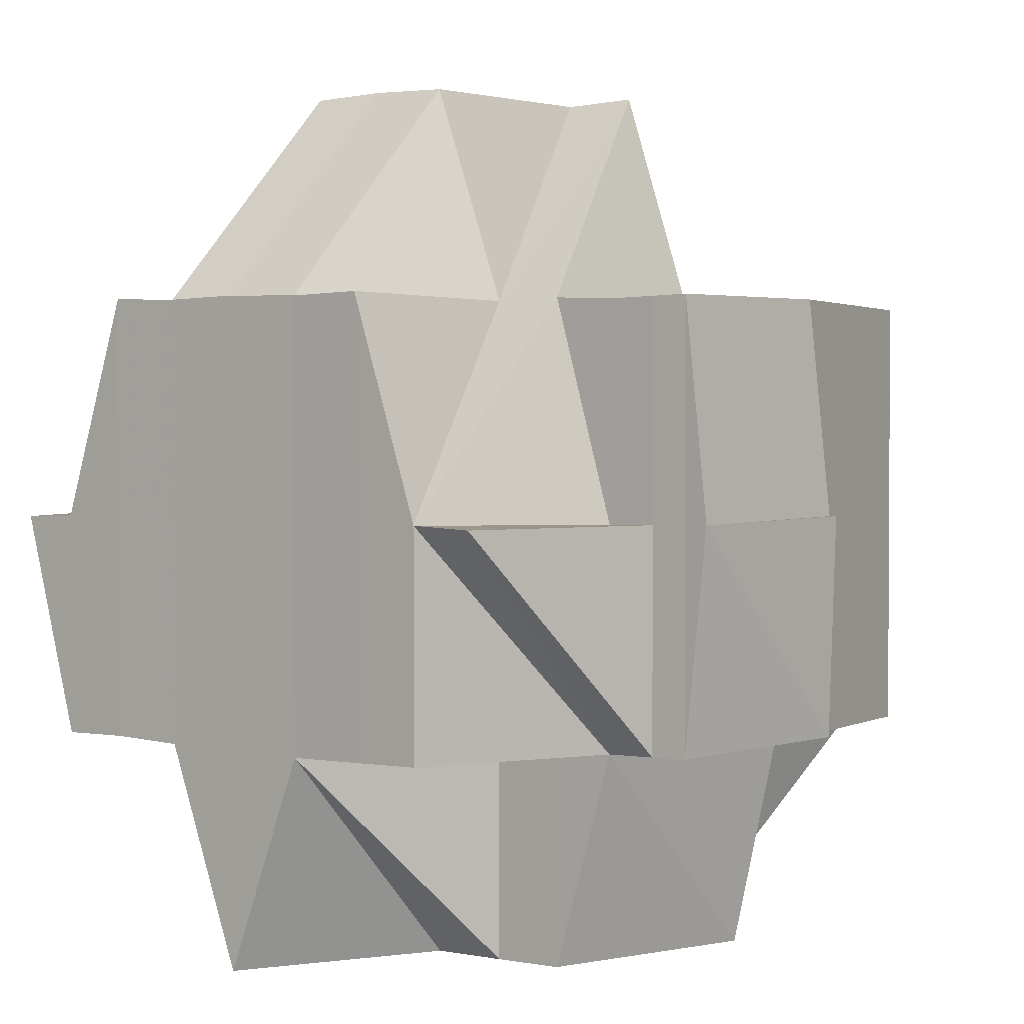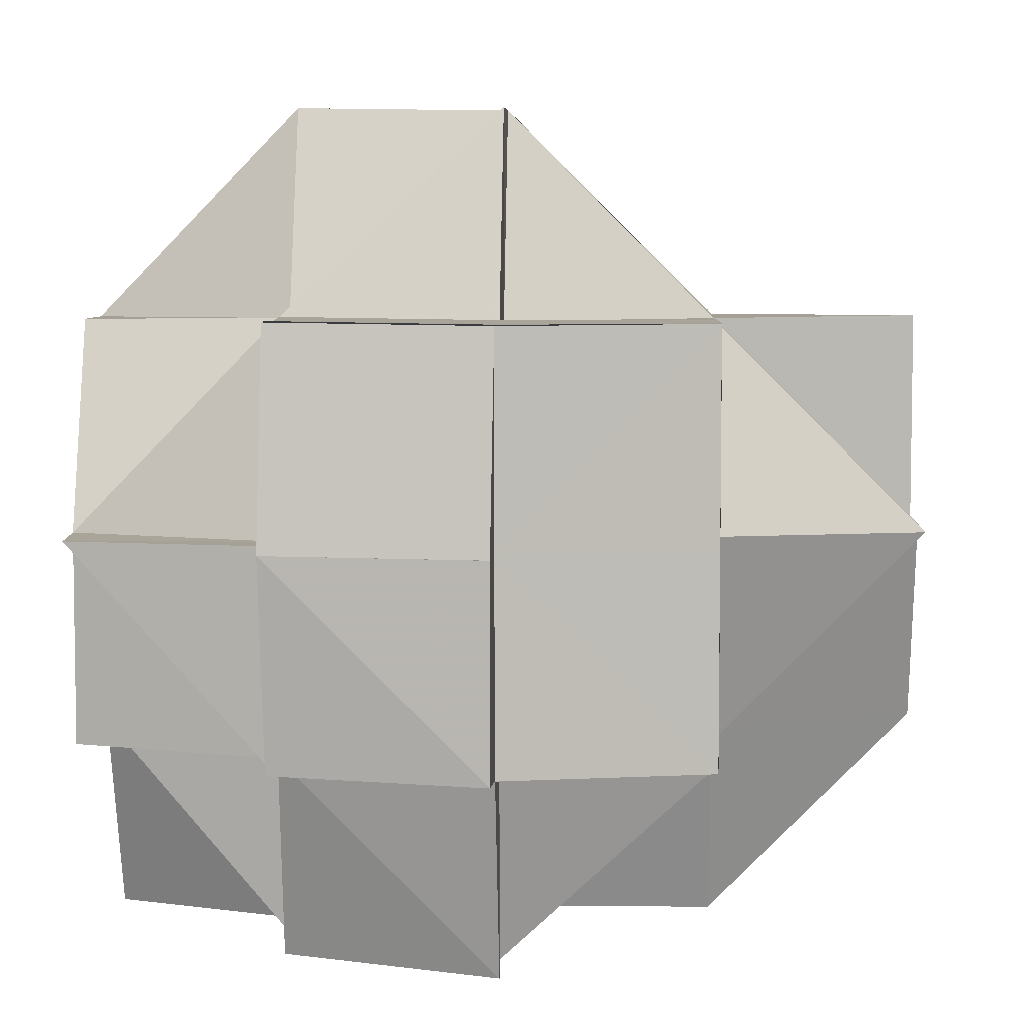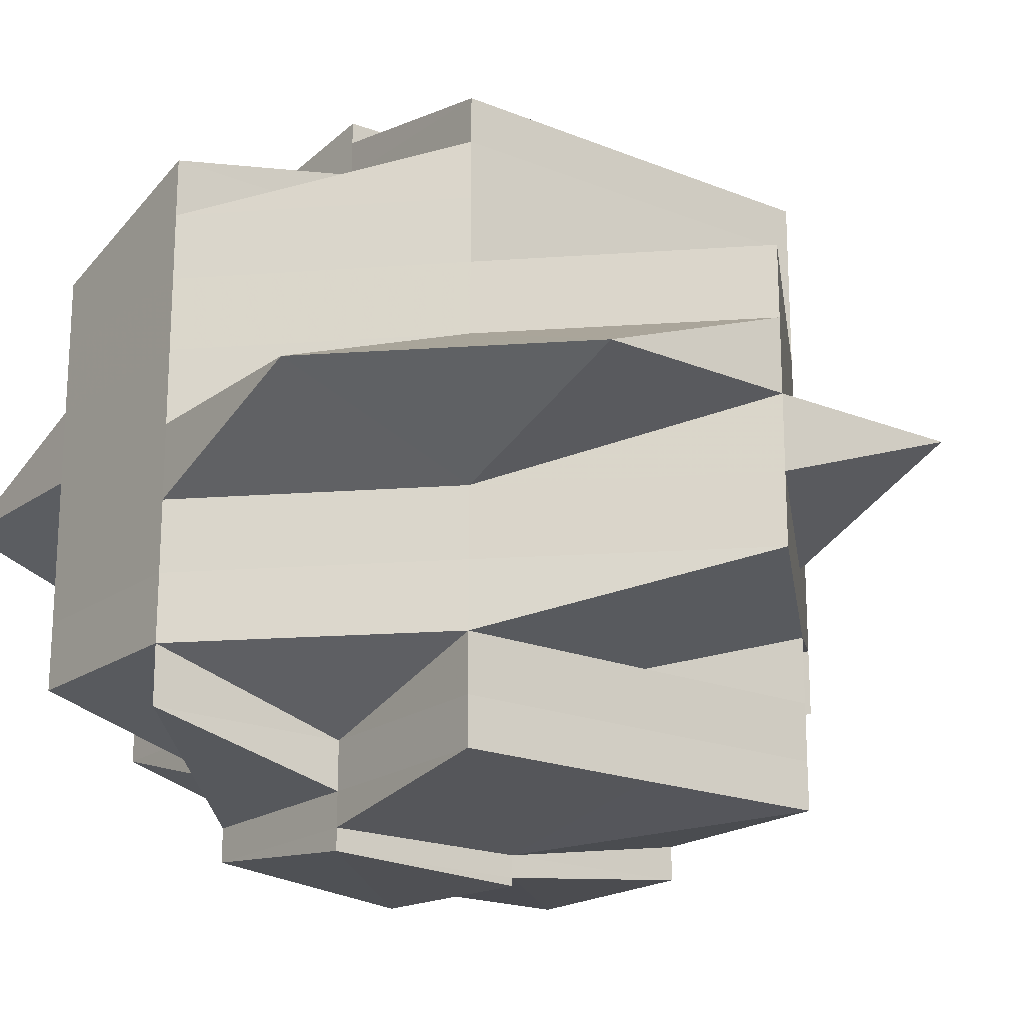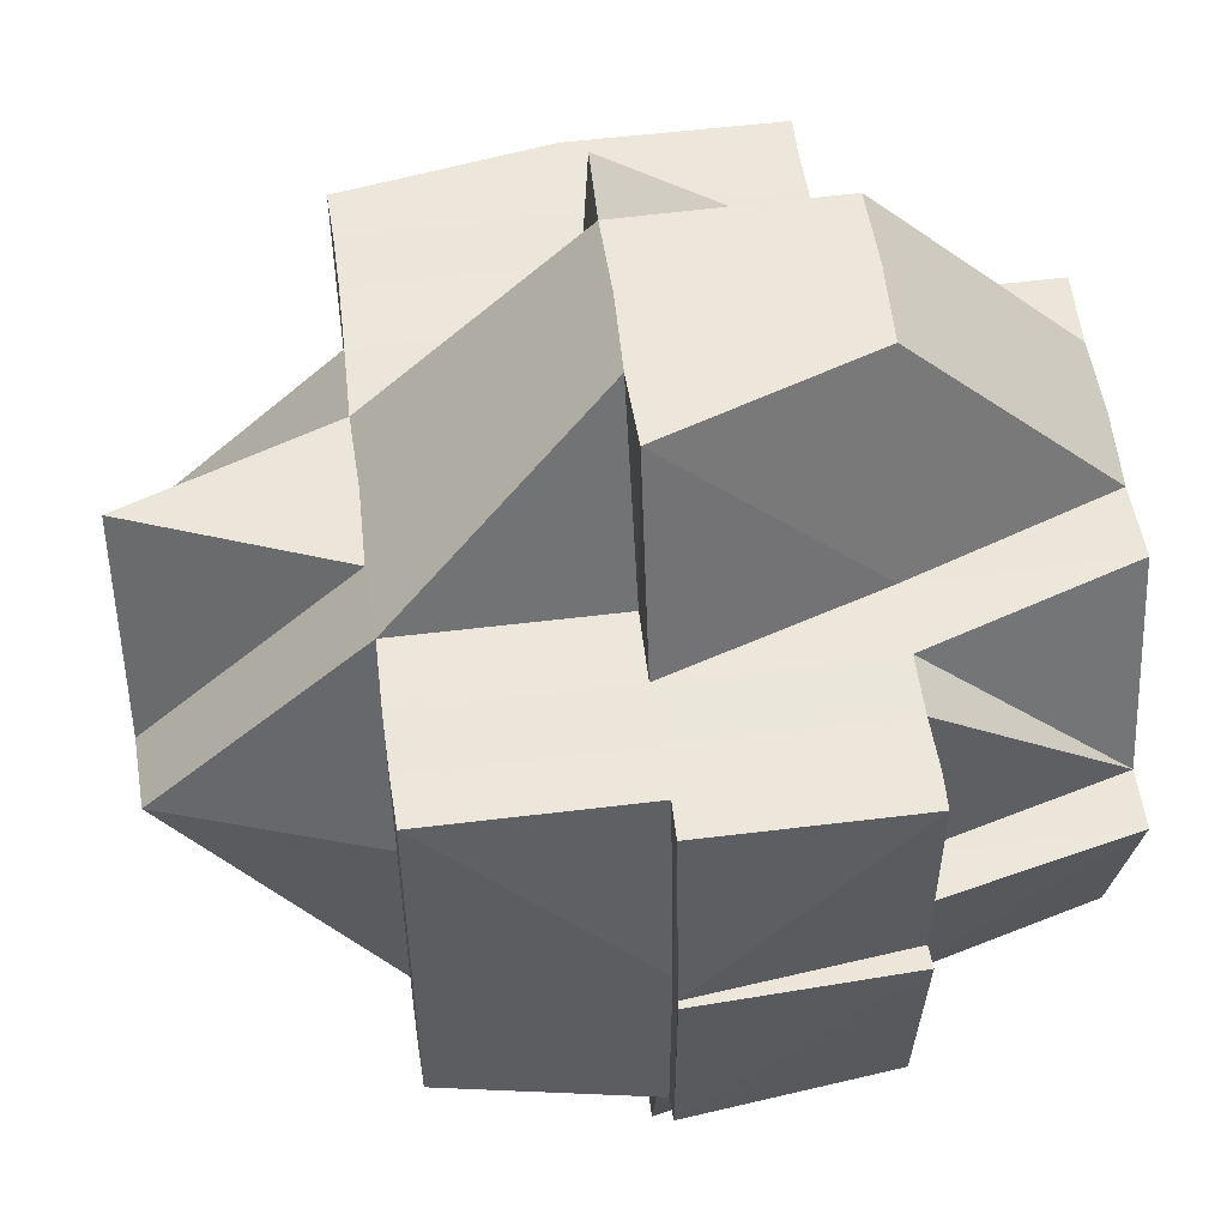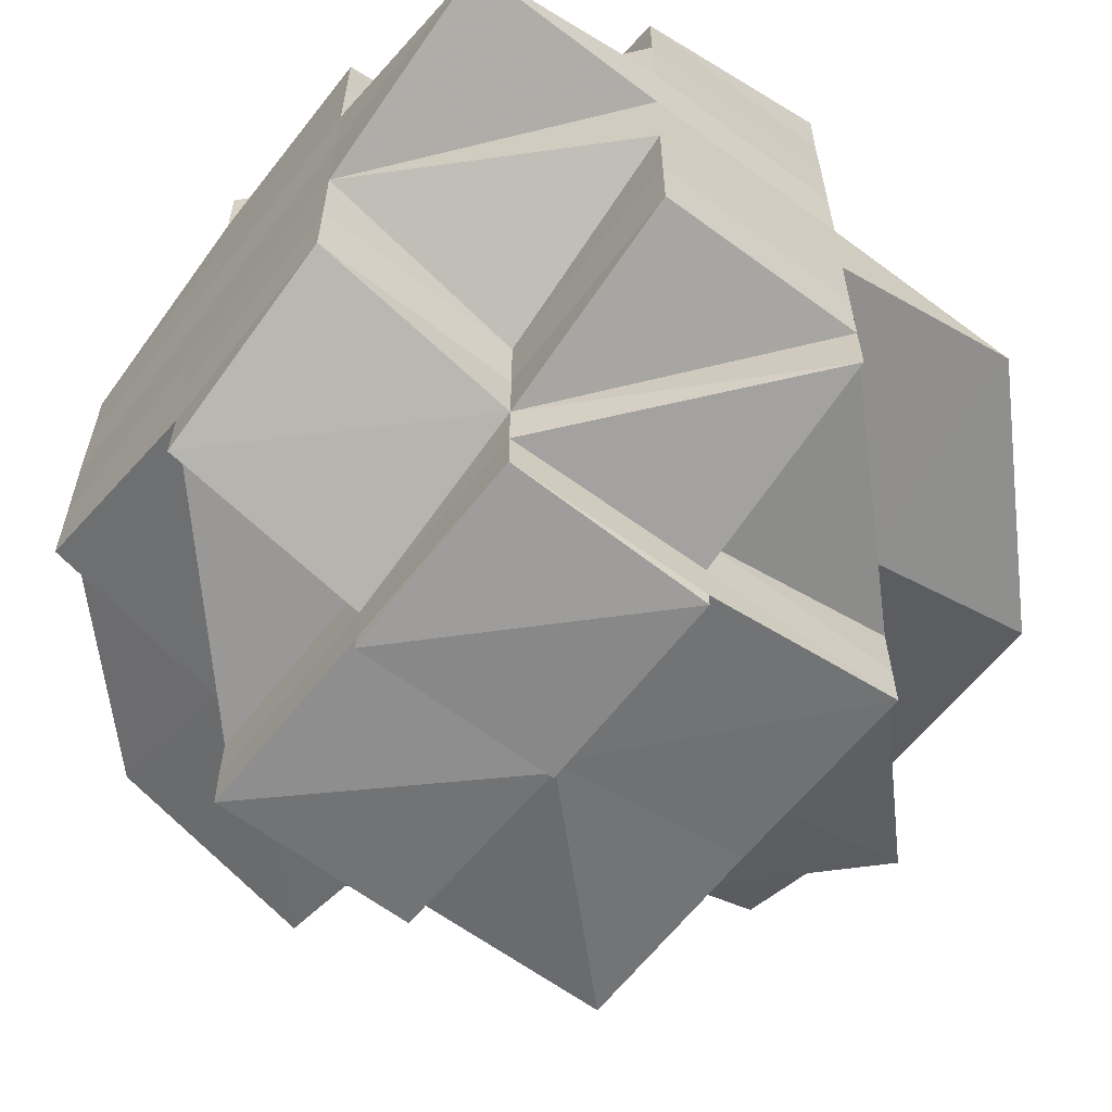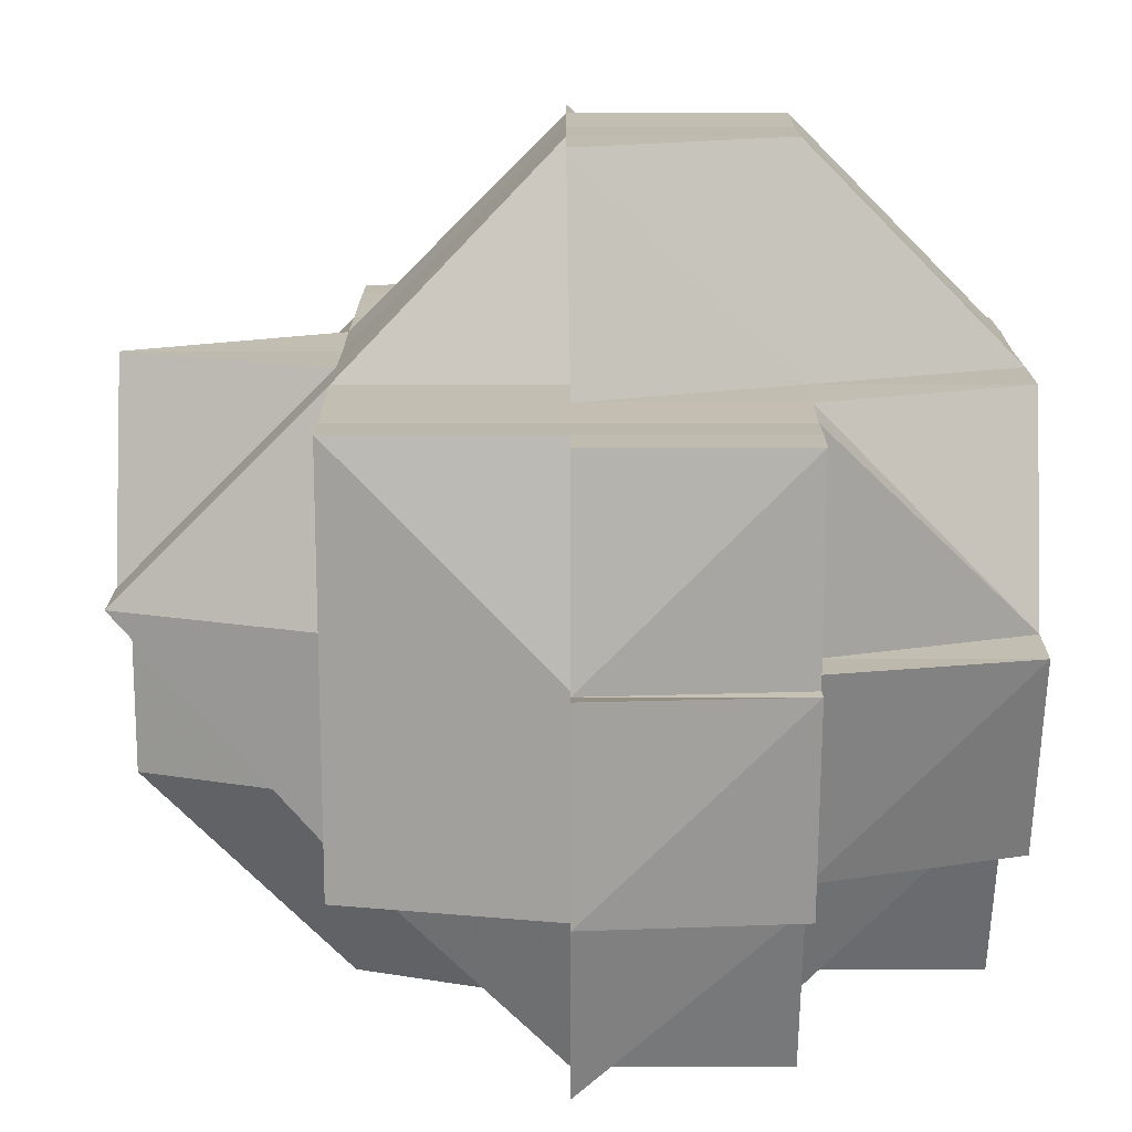
<metadata>
{"format":"obj","ext":"obj","renderer":"f3d","projection":"perspective","resolution":1024,"background":"white","views":[{"elev":1.9,"azim":-51.4,"up":"+Y"},{"elev":5.7,"azim":2.7,"up":"+Y"},{"elev":-19.5,"azim":52.6,"up":"+Z"},{"elev":54.2,"azim":172.5,"up":"+Y"},{"elev":-61.1,"azim":-37.6,"up":"+Z"},{"elev":-73.6,"azim":-179.8,"up":"+Z"}]}
</metadata>
<code>
o 3399
v 2157 1894 10.26
v 2157 1894 10.26
v 2157 1894 10.26
v 2157 1894 10.26
v 2157 1894 10.26
v 2157 1894 10.26
v 2157 1894 10.26
v 2157 1894 10.26
v 2157 1894 10.26
v 2157 1894 10.26
v 2157 1894 10.26
v 2157 1894 10.26
v 2157 1894 10.26
v 2157 1894 10.26
v 2157 1894 10.26
v 2157 1894 10.26
v 2157 1894 10.26
v 2157 1894 10.26
v 2157 1894 10.26
v 2157 1894 10.26
v 2157 1894 10.26
v 2157 1894 10.26
v 2157 1894 10.26
v 2157 1894 10.26
v 2157 1894 10.26
v 2157 1894 10.26
v 2157 1894 10.26
v 2157 1894 10.26
v 2157 1894 10.26
v 2157 1894 10.25
v 2157 1894 10.26
v 2157 1894 10.25
v 2157 1894 10.25
v 2157 1894 10.25
v 2157 1894 10.25
v 2157 1894 10.25
v 2157 1894 10.25
v 2157 1894 10.25
v 2157 1894 10.26
v 2157 1894 10.25
v 2157 1894 10.25
v 2157 1894 10.25
v 2157 1894 10.25
v 2157 1894 10.25
v 2157 1894 10.25
v 2157 1894 10.25
v 2157 1894 10.25
v 2157 1894 10.25
v 2157 1894 10.25
v 2157 1894 10.25
v 2157 1894 10.25
v 2157 1894 10.25
v 2157 1894 10.24
v 2157 1894 10.24
v 2157 1894 10.25
v 2157 1894 10.25
v 2157 1894 10.25
v 2157 1894 10.25
v 2157 1894 10.25
v 2157 1894 10.25
v 2157 1894 10.25
v 2157 1894 10.26
v 2157 1894 10.25
v 2157 1894 10.26
v 2157 1894 10.24
v 2157 1894 10.26
v 2157 1894 10.26
v 2157 1894 10.26
v 2157 1894 10.26
v 2157 1894 10.26
v 2157 1894 10.26
v 2157 1894 10.25
v 2157 1894 10.24
v 2157 1894 10.24
v 2157 1894 10.24
v 2157 1894 10.24
v 2157 1894 10.24
v 2157 1894 10.24
v 2157 1894 10.24
v 2157 1894 10.24
v 2157 1894 10.24
v 2157 1894 10.24
v 2157 1894 10.24
v 2157 1894 10.24
v 2157 1894 10.24
v 2157 1894 10.24
v 2157 1894 10.24
v 2157 1894 10.23
v 2157 1894 10.24
v 2157 1894 10.24
v 2157 1894 10.23
v 2157 1894 10.23
v 2157 1894 10.23
v 2157 1894 10.23
v 2157 1894 10.24
v 2157 1894 10.24
v 2157 1894 10.24
v 2157 1894 10.24
v 2157 1894 10.24
v 2157 1894 10.23
v 2157 1894 10.24
v 2157 1894 10.24
v 2157 1894 10.24
v 2157 1894 10.23
v 2157 1894 10.23
v 2157 1894 10.23
v 2157 1894 10.24
v 2157 1894 10.24
v 2157 1894 10.24
v 2157 1894 10.23
v 2157 1894 10.23
v 2157 1894 10.24
v 2157 1894 10.23
v 2157 1894 10.23
v 2157 1894 10.24
v 2157 1894 10.23
v 2157 1894 10.23
v 2157 1894 10.23
v 2157 1894 10.23
v 2157 1894 10.23
v 2157 1894 10.23
v 2157 1894 10.23
v 2157 1894 10.22
v 2157 1894 10.23
v 2157 1894 10.23
v 2157 1894 10.23
v 2157 1894 10.24
v 2157 1894 10.24
v 2157 1894 10.24
v 2157 1894 10.24
v 2157 1894 10.23
v 2157 1894 10.23
v 2157 1894 10.24
v 2157 1894 10.23
v 2157 1894 10.24
v 2157 1894 10.24
v 2157 1894 10.23
v 2157 1894 10.23
v 2157 1894 10.23
v 2157 1894 10.23
v 2157 1894 10.23
v 2157 1894 10.23
v 2157 1894 10.23
v 2157 1894 10.23
v 2157 1894 10.23
v 2157 1894 10.23
v 2157 1894 10.24
v 2157 1894 10.23
v 2157 1894 10.23
v 2157 1894 10.23
v 2157 1894 10.23
v 2157 1894 10.23
v 2157 1894 10.23
v 2157 1894 10.24
v 2157 1894 10.24
v 2157 1894 10.23
v 2157 1894 10.23
v 2157 1894 10.23
v 2157 1894 10.23
v 2157 1894 10.23
v 2157 1894 10.23
v 2157 1894 10.23
v 2157 1894 10.23
v 2157 1894 10.23
v 2157 1894 10.23
v 2157 1894 10.23
v 2157 1894 10.23
v 2157 1894 10.23
v 2157 1894 10.23
v 2157 1894 10.24
v 2157 1894 10.24
v 2157 1894 10.24
v 2157 1894 10.24
v 2157 1894 10.24
v 2157 1894 10.24
v 2157 1894 10.23
v 2157 1894 10.24
v 2157 1894 10.24
v 2157 1894 10.24
v 2157 1894 10.24
v 2157 1894 10.24
v 2157 1894 10.24
v 2157 1894 10.25
v 2157 1894 10.24
v 2157 1894 10.25
v 2157 1894 10.25
v 2157 1894 10.24
v 2157 1894 10.24
v 2157 1894 10.24
v 2157 1894 10.23
v 2157 1894 10.24
v 2157 1894 10.24
v 2157 1894 10.25
v 2157 1894 10.25
v 2157 1894 10.25
v 2157 1894 10.25
v 2157 1894 10.25
v 2157 1894 10.25
v 2157 1894 10.25
v 2157 1894 10.26
v 2157 1894 10.25
v 2157 1894 10.25
v 2157 1894 10.25
v 2157 1894 10.25
v 2157 1894 10.25
v 2157 1894 10.25
v 2157 1894 10.25
v 2157 1894 10.25
v 2157 1894 10.25
v 2157 1894 10.25
v 2157 1894 10.26
v 2157 1894 10.25
v 2157 1894 10.26
v 2157 1894 10.26
v 2157 1894 10.25
v 2157 1894 10.25
v 2157 1894 10.25
v 2157 1894 10.25
v 2157 1894 10.25
v 2157 1894 10.25
v 2157 1894 10.25
v 2157 1894 10.26
v 2157 1894 10.26
v 2157 1894 10.26
v 2157 1894 10.25
v 2157 1894 10.25
v 2157 1894 10.26
v 2157 1894 10.26
v 2157 1894 10.26
v 2157 1894 10.26
v 2157 1894 10.26
v 2157 1894 10.26
v 2157 1894 10.26
v 2157 1894 10.26
v 2157 1894 10.26
v 2157 1894 10.26
v 2157 1894 10.26
v 2157 1894 10.26
v 2157 1894 10.26
v 2157 1894 10.26
v 2157 1894 10.26
v 2157 1894 10.26
v 2157 1894 10.26
v 2157 1894 10.26
v 2157 1894 10.26
v 2157 1894 10.26
v 2157 1894 10.26
v 2157 1894 10.26
v 2157 1894 10.26
v 2157 1894 10.26
v 2157 1894 10.26
v 2157 1894 10.26
v 2157 1894 10.26
v 2157 1894 10.26
v 2157 1894 10.26
v 2157 1894 10.25
v 2157 1894 10.25
v 2157 1894 10.25
v 2157 1894 10.25
v 2157 1894 10.25
v 2157 1894 10.26
v 2157 1894 10.26
v 2157 1894 10.26
v 2157 1894 10.26
v 2157 1894 10.26
v 2157 1894 10.26
v 2157 1894 10.26
v 2157 1894 10.25
v 2157 1894 10.25
v 2157 1894 10.25
v 2157 1894 10.25
v 2157 1894 10.25
v 2157 1894 10.25
v 2157 1894 10.25
v 2157 1894 10.25
v 2157 1894 10.25
v 2157 1894 10.24
v 2157 1894 10.24
v 2157 1894 10.24
v 2157 1894 10.25
v 2157 1894 10.24
v 2157 1894 10.25
v 2157 1894 10.24
v 2157 1894 10.24
v 2157 1894 10.24
v 2157 1894 10.25
v 2157 1894 10.25
v 2157 1894 10.25
v 2157 1894 10.25
v 2157 1894 10.24
v 2157 1894 10.24
v 2157 1894 10.24
v 2157 1894 10.24
v 2157 1894 10.23
v 2157 1894 10.23
v 2157 1894 10.23
v 2157 1894 10.24
v 2157 1894 10.23
v 2157 1894 10.23
v 2157 1894 10.23
v 2157 1894 10.23
v 2157 1894 10.23
v 2157 1894 10.23
v 2157 1894 10.23
v 2157 1894 10.23
v 2157 1894 10.23
v 2157 1894 10.23
v 2157 1894 10.23
v 2157 1894 10.23
v 2157 1894 10.22
v 2157 1894 10.23
v 2157 1894 10.23
v 2157 1894 10.23
v 2157 1894 10.23
v 2157 1894 10.23
v 2157 1894 10.23
v 2157 1894 10.23
v 2157 1894 10.23
v 2157 1894 10.23
v 2157 1894 10.23
v 2157 1894 10.23
v 2157 1894 10.23
v 2157 1894 10.23
v 2157 1894 10.23
v 2157 1894 10.23
v 2157 1894 10.23
v 2157 1894 10.23
v 2157 1894 10.23
v 2157 1894 10.23
v 2157 1894 10.23
v 2157 1894 10.23
v 2157 1894 10.23
v 2157 1894 10.23
v 2157 1894 10.23
v 2157 1894 10.23
v 2157 1894 10.23
v 2157 1894 10.23
v 2157 1894 10.23
v 2157 1894 10.22
v 2157 1894 10.23
v 2157 1894 10.22
v 2157 1894 10.22
v 2157 1894 10.22
v 2157 1894 10.22
v 2157 1894 10.22
v 2157 1894 10.22
v 2157 1894 10.22
v 2157 1894 10.23
v 2157 1894 10.23
v 2157 1894 10.23
v 2157 1894 10.22
v 2157 1894 10.22
v 2157 1894 10.22
v 2157 1894 10.23
f 1 2 3
f 4 5 3
f 6 7 3
f 8 9 7
f 10 11 6
f 12 13 5
f 12 14 13
f 15 16 12
f 17 15 18
f 19 12 18
f 20 21 19
f 16 22 23
f 23 24 12
f 25 23 12
f 23 26 24
f 27 28 25
f 29 26 23
f 28 30 29
f 26 31 14
f 29 32 26
f 33 32 29
f 34 35 33
f 32 36 26
f 36 37 31
f 36 38 37
f 26 36 39
f 33 40 32
f 41 40 33
f 32 42 36
f 40 42 32
f 42 43 36
f 43 44 36
f 42 45 43
f 44 46 47
f 48 49 44
f 45 50 51
f 40 52 42
f 52 45 42
f 53 54 45
f 55 52 40
f 41 55 40
f 56 57 41
f 58 55 41
f 59 56 60
f 61 60 62
f 60 63 64
f 58 65 55
f 66 60 67
f 66 64 68
f 69 66 70
f 71 72 66
f 73 65 58
f 65 74 55
f 73 75 76
f 55 74 52
f 77 78 74
f 74 79 52
f 52 79 45
f 74 80 79
f 81 80 74
f 79 82 45
f 81 83 80
f 80 84 79
f 79 84 82
f 85 83 86
f 87 88 83
f 83 89 90
f 91 92 89
f 93 94 92
f 95 93 96
f 96 97 84
f 98 99 84
f 99 100 97
f 84 97 101
f 84 101 82
f 102 101 103
f 100 104 105
f 106 105 97
f 97 107 101
f 97 105 107
f 107 108 109
f 105 110 107
f 105 111 110
f 107 110 112
f 113 111 114
f 101 107 115
f 111 116 117
f 110 118 112
f 119 120 116
f 119 121 120
f 122 123 121
f 124 122 119
f 125 126 119
f 112 118 127
f 112 127 128
f 127 129 130
f 131 132 129
f 128 127 133
f 118 134 131
f 135 136 128
f 137 138 118
f 138 139 134
f 139 140 134
f 141 134 118
f 142 143 141
f 140 144 145
f 134 145 146
f 118 146 147
f 134 148 149
f 149 150 151
f 152 153 151
f 154 152 155
f 153 156 150
f 156 157 150
f 157 158 159
f 158 160 161
f 162 161 163
f 150 162 164
f 159 165 166
f 164 166 167
f 150 164 168
f 151 150 168
f 168 164 169
f 151 168 170
f 168 169 171
f 170 168 171
f 170 172 173
f 171 169 174
f 174 169 175
f 169 176 177
f 174 177 75
f 171 174 178
f 178 174 81
f 178 81 73
f 179 180 178
f 181 178 73
f 181 73 58
f 182 178 181
f 183 181 58
f 184 182 181
f 184 181 183
f 183 185 186
f 187 182 184
f 187 170 182
f 188 170 187
f 189 190 170
f 191 189 187
f 192 187 184
f 133 187 192
f 193 184 183
f 192 184 193
f 193 183 194
f 194 183 195
f 194 186 196
f 195 197 198
f 199 198 200
f 201 202 197
f 203 201 204
f 205 194 206
f 207 208 194
f 209 194 210
f 209 196 211
f 212 209 213
f 214 215 213
f 212 216 209
f 217 216 212
f 218 219 212
f 219 220 216
f 213 221 222
f 223 222 224
f 216 225 221
f 216 226 225
f 227 214 228
f 229 227 11
f 230 229 231
f 232 228 11
f 228 233 11
f 231 234 235
f 11 236 237
f 11 238 236
f 239 240 238
f 233 241 19
f 233 66 241
f 241 242 243
f 244 245 242
f 246 243 247
f 248 249 234
f 250 248 251
f 251 248 10
f 252 253 248
f 254 255 249
f 253 256 254
f 39 254 248
f 248 254 232
f 257 258 255
f 256 259 257
f 260 257 254
f 254 257 261
f 261 262 263
f 264 265 266
f 267 268 265
f 269 270 271
f 272 273 270
f 44 274 272
f 275 274 44
f 274 276 272
f 275 277 274
f 274 278 276
f 279 278 280
f 277 281 282
f 283 277 275
f 45 283 275
f 283 101 277
f 101 115 277
f 277 115 284
f 115 128 284
f 284 128 278
f 278 128 285
f 278 285 276
f 128 133 285
f 285 133 192
f 276 285 286
f 285 192 286
f 276 286 216
f 286 192 193
f 286 193 216
f 287 288 289
f 290 291 292
f 293 294 291
f 295 296 297
f 295 298 296
f 299 300 295
f 300 301 302
f 303 302 295
f 302 304 305
f 302 306 304
f 307 308 306
f 309 310 308
f 311 309 312
f 313 314 302
f 313 307 314
f 159 307 313
f 315 316 317
f 318 319 316
f 320 321 322
f 323 324 325
f 326 327 328
f 329 330 331
f 332 330 329
f 333 334 332
f 331 335 336
f 337 338 336
f 330 339 338
f 340 341 337
f 342 341 340
f 343 344 339
f 345 344 346
f 347 346 348
f 349 339 350
f 351 352 350
f 353 344 352
f 354 353 349

</code>
